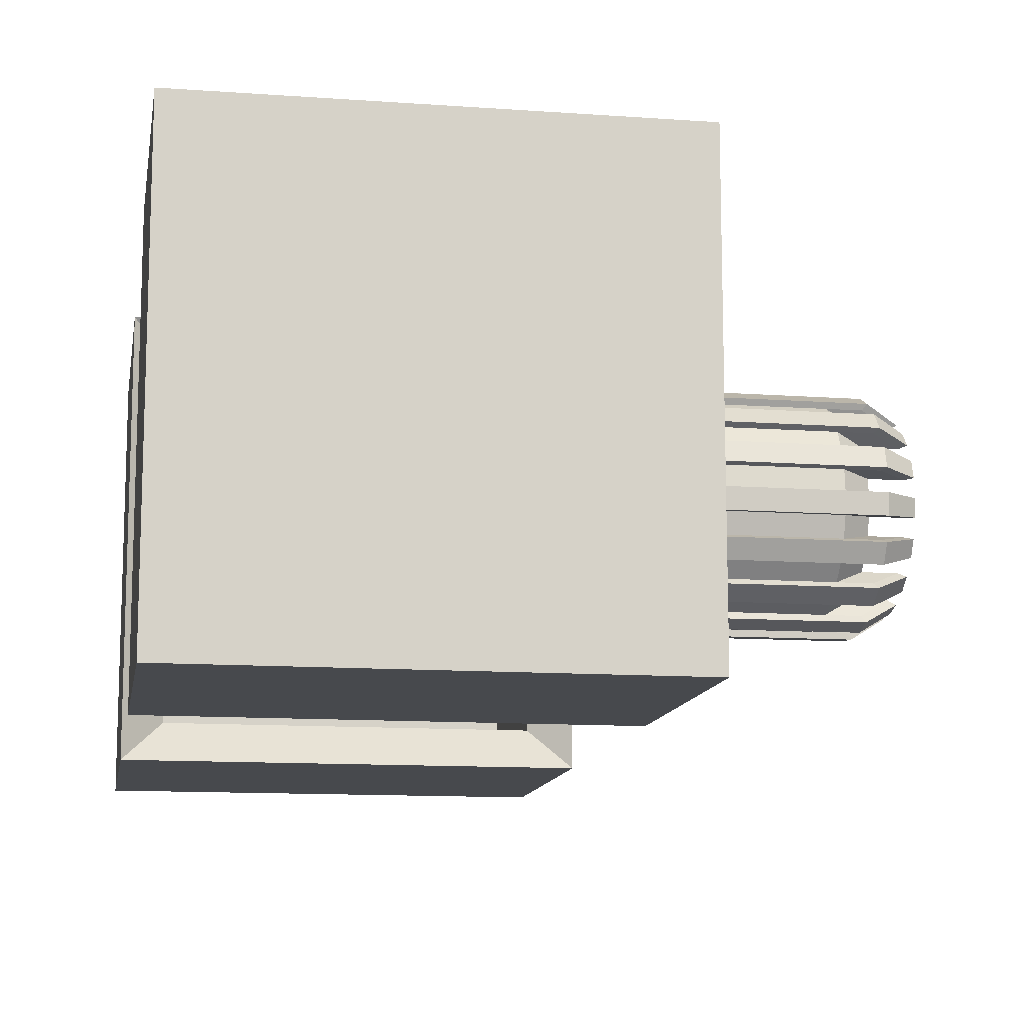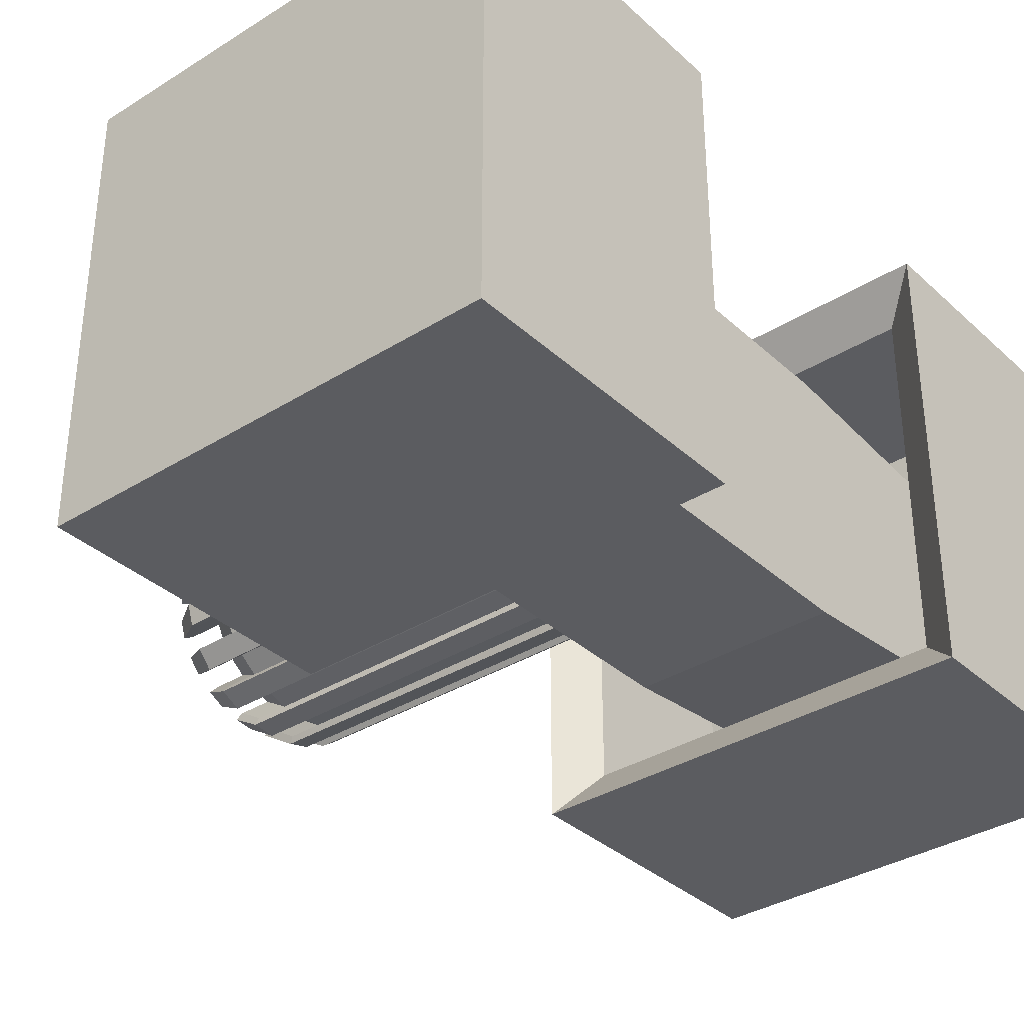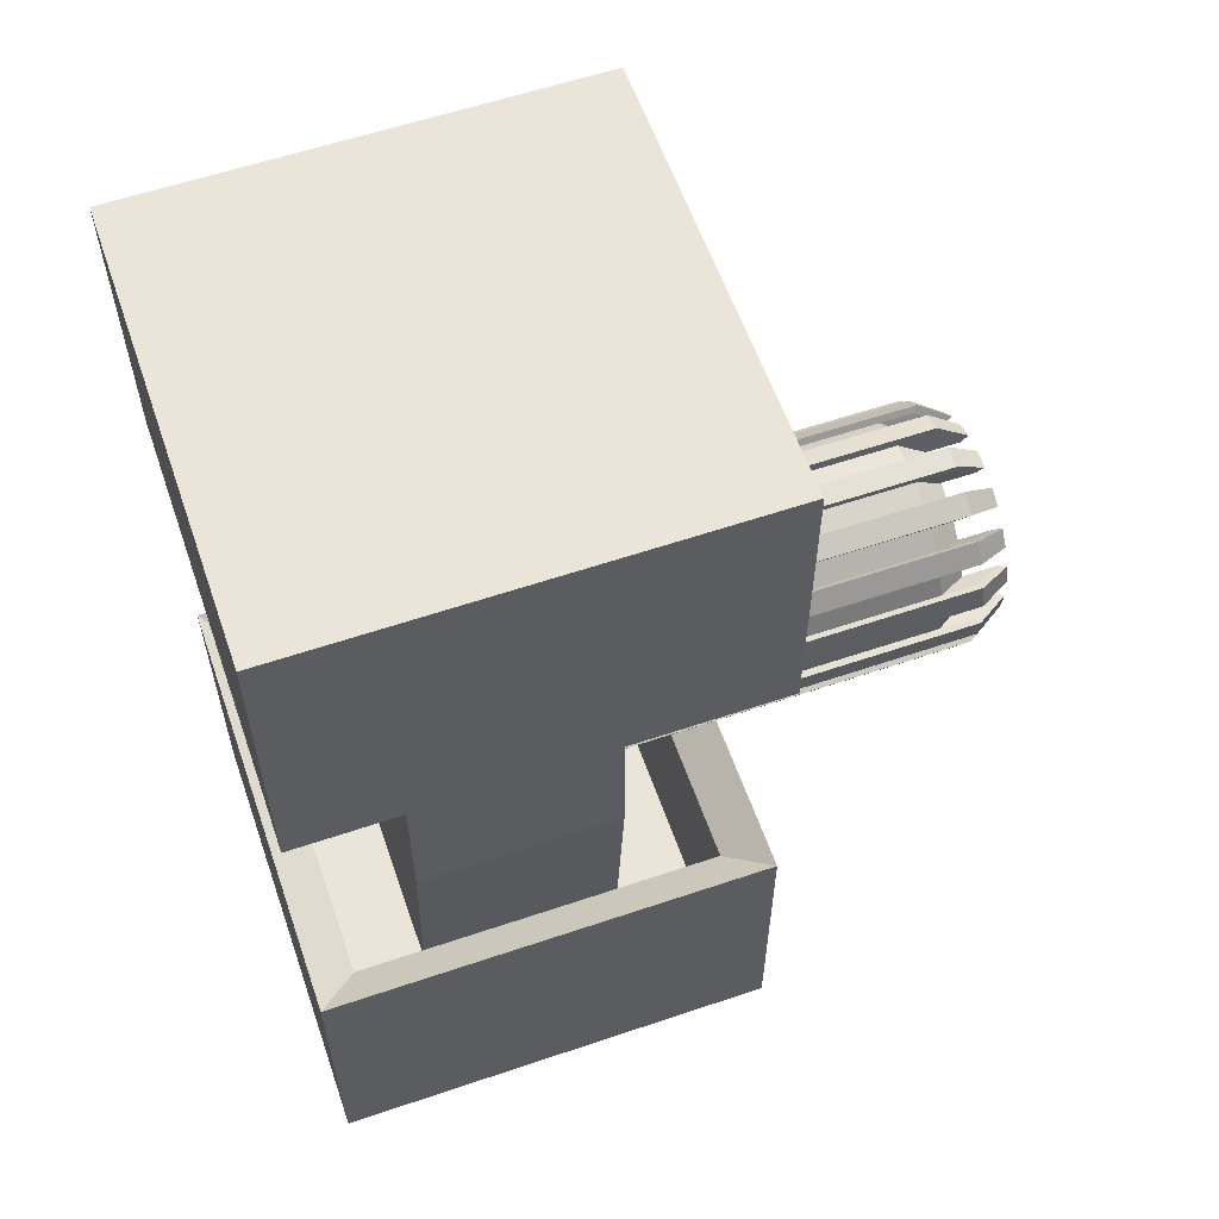
<metadata>
{"format":"obj","ext":"obj","renderer":"f3d","projection":"perspective","resolution":1024,"background":"white","views":[{"elev":-12.1,"azim":-9.6,"up":"+Z"},{"elev":-35.0,"azim":-140.2,"up":"+Z"},{"elev":59.1,"azim":-19.2,"up":"+Y"}]}
</metadata>
<code>
o Cube_Cube.001
v -1 -1.454 1
v -0.8174 -0.2683 0.8174
v -1 -1.454 -1
v -0.8174 -0.2683 -0.8174
v 1 -1.454 1
v 0.8174 -0.2683 0.8174
v 1 -1.454 -1
v 0.8174 -0.2683 -0.8174
v -1 -0.1324 1
v -1 -0.1324 -1
v 1 -0.1324 -1
v 1 -0.1324 1
v -0.8174 -1.108 0.8174
v -0.8174 -1.108 -0.8174
v 0.8174 -1.108 -0.8174
v 0.8174 -1.108 0.8174
f 1 9 10 3
f 3 10 11 7
f 7 11 12 5
f 5 12 9 1
f 3 7 5 1
f 6 8 15 16
f 2 4 10 9
f 4 8 11 10
f 8 6 12 11
f 6 2 9 12
f 15 14 13 16
f 4 2 13 14
f 2 6 16 13
f 8 4 14 15
o Cube.001_Cube.003
v 1 2.689 -1
v 0.8174 1.504 -0.8174
v -1 2.689 -1
v -0.8174 1.504 -0.8174
v 1 2.689 1
v 0.8174 1.504 0.8174
v -1 2.689 1
v -0.8174 1.504 0.8174
v 1 1.368 -1
v -1 1.368 -1
v -1 1.368 1
v 1 1.368 1
v 0.8174 2.344 -0.8174
v -0.8174 2.344 -0.8174
v -0.8174 2.344 0.8174
v 0.8174 2.344 0.8174
f 17 25 26 19
f 19 26 27 23
f 23 27 28 21
f 21 28 25 17
f 19 23 21 17
f 22 24 31 32
f 18 20 26 25
f 20 24 27 26
f 24 22 28 27
f 22 18 25 28
f 31 30 29 32
f 20 18 29 30
f 18 22 32 29
f 24 20 30 31
o Cube.002_Cube.004
v -0.4623 -1.398 0.4623
v -0.4623 2.649 0.4623
v -0.4623 -1.398 -0.4623
v -0.4623 2.649 -0.4623
v 0.4623 -1.398 0.4623
v 0.4623 2.649 0.4623
v 0.4623 -1.398 -0.4623
v 0.4623 2.649 -0.4623
v -0.4623 -0.1025 0.5871
v -0.4623 1.246 0.5871
v -0.4623 1.246 -0.5871
v -0.4623 -0.1025 -0.5871
v 0.4623 1.246 -0.5871
v 0.4623 -0.1025 -0.5871
v 0.4623 1.246 0.5871
v 0.4623 -0.1025 0.5871
f 42 34 36 43
f 43 36 40 45
f 45 40 38 47
f 47 38 34 42
f 35 39 37 33
f 40 36 34 38
f 37 48 41 33
f 48 47 42 41
f 39 46 48 37
f 46 45 47 48
f 35 44 46 39
f 44 43 45 46
f 33 41 44 35
f 41 42 43 44
o Cylinder_Cylinder.001
v 0.4534 0.5369 -0.4929
v 2.007 0.5369 -0.4102
v 0.4534 0.4314 -0.4835
v 2.007 0.4491 -0.4023
v 0.4534 0.3299 -0.4554
v 2.007 0.3646 -0.379
v 0.4534 0.2363 -0.4099
v 2.007 0.2868 -0.3411
v 0.4534 0.1544 -0.3486
v 2.007 0.2186 -0.29
v 0.4534 0.08708 -0.2739
v 2.007 0.1626 -0.2279
v 0.4534 0.03709 -0.1886
v 2.007 0.121 -0.157
v 0.4534 0.006309 -0.09617
v 2.007 0.09538 -0.08002
v 0.4534 -0.004086 0
v 2.007 0.08672 0
v 0.4534 0.006309 0.09617
v 2.007 0.09538 0.08002
v 0.4534 0.03709 0.1886
v 2.007 0.121 0.157
v 0.4534 0.08708 0.2739
v 2.007 0.1626 0.2279
v 0.4534 0.1544 0.3486
v 2.007 0.2186 0.29
v 0.4534 0.2363 0.4099
v 2.007 0.2868 0.3411
v 0.4534 0.3299 0.4554
v 2.007 0.3646 0.379
v 0.4534 0.4314 0.4835
v 2.007 0.4491 0.4023
v 0.4534 0.5369 0.4929
v 2.007 0.5369 0.4102
v 0.4534 0.6424 0.4835
v 2.007 0.6247 0.4023
v 0.4534 0.7439 0.4554
v 2.007 0.7092 0.379
v 0.4534 0.8374 0.4099
v 2.007 0.787 0.3411
v 0.4534 0.9194 0.3486
v 2.007 0.8552 0.29
v 0.4534 0.9867 0.2739
v 2.007 0.9112 0.2279
v 0.4534 1.037 0.1886
v 2.007 0.9528 0.157
v 0.4534 1.067 0.09617
v 2.007 0.9784 0.08002
v 0.4534 1.078 -0
v 2.007 0.9871 -0
v 0.4534 1.067 -0.09617
v 2.007 0.9784 -0.08002
v 0.4534 1.037 -0.1886
v 2.007 0.9528 -0.157
v 0.4534 0.9867 -0.2739
v 2.007 0.9112 -0.2279
v 0.4534 0.9194 -0.3486
v 2.007 0.8552 -0.29
v 0.4534 0.8374 -0.4099
v 2.007 0.787 -0.3411
v 0.4534 0.7439 -0.4554
v 2.007 0.7092 -0.379
v 0.4534 0.6424 -0.4835
v 2.007 0.6247 -0.4023
v 1.879 0.5369 -0.4929
v 1.879 0.4314 -0.4835
v 1.879 0.3299 -0.4554
v 1.879 0.2363 -0.4099
v 1.879 0.1544 -0.3486
v 1.879 0.08708 -0.2739
v 1.879 0.03709 -0.1886
v 1.879 0.006308 -0.09617
v 1.879 -0.004086 0
v 1.879 0.006308 0.09617
v 1.879 0.03709 0.1886
v 1.879 0.08708 0.2739
v 1.879 0.1544 0.3486
v 1.879 0.2363 0.4099
v 1.879 0.3299 0.4554
v 1.879 0.4314 0.4835
v 1.879 0.5369 0.4929
v 1.879 0.6424 0.4835
v 1.879 0.7439 0.4554
v 1.879 0.8374 0.4099
v 1.879 0.9194 0.3486
v 1.879 0.9867 0.2739
v 1.879 1.037 0.1886
v 1.879 1.067 0.09617
v 1.879 1.078 -0
v 1.879 1.067 -0.09617
v 1.879 1.037 -0.1886
v 1.879 0.9867 -0.2739
v 1.879 0.9194 -0.3486
v 1.879 0.8374 -0.4099
v 1.879 0.7439 -0.4554
v 1.879 0.6424 -0.4835
v 0.5299 0.5369 -0.4102
v 0.5299 0.4491 -0.4023
v 0.5299 0.3646 -0.379
v 0.5299 0.2868 -0.3411
v 0.5299 0.2186 -0.29
v 0.5299 0.1626 -0.2279
v 0.5299 0.121 -0.157
v 0.5299 0.09538 -0.08002
v 0.5299 0.08672 0
v 0.5299 0.09538 0.08002
v 0.5299 0.121 0.157
v 0.5299 0.1626 0.2279
v 0.5299 0.2186 0.29
v 0.5299 0.2868 0.3411
v 0.5299 0.3646 0.379
v 0.5299 0.4491 0.4023
v 0.5299 0.5369 0.4102
v 0.5299 0.6247 0.4023
v 0.5299 0.7092 0.379
v 0.5299 0.787 0.3411
v 0.5299 0.8552 0.29
v 0.5299 0.9112 0.2279
v 0.5299 0.9528 0.157
v 0.5299 0.9784 0.08002
v 0.5299 0.9871 -0
v 0.5299 0.9784 -0.08002
v 0.5299 0.9528 -0.157
v 0.5299 0.9112 -0.2279
v 0.5299 0.8552 -0.29
v 0.5299 0.787 -0.3411
v 0.5299 0.7092 -0.379
v 0.5299 0.6247 -0.4023
v 2.035 0.5369 -0.4929
v 2.163 0.5369 -0.4102
v 2.035 0.4314 -0.4835
v 0.6092 0.4314 -0.4835
v 0.6092 0.3299 -0.4554
v 2.163 0.3646 -0.379
v 2.163 0.4491 -0.4023
v 2.035 0.3299 -0.4554
v 2.035 0.2363 -0.4099
v 0.6092 0.2363 -0.4099
v 0.6092 0.1544 -0.3486
v 2.163 0.2186 -0.29
v 2.163 0.2868 -0.3411
v 2.035 0.1544 -0.3486
v 2.035 0.08708 -0.2739
v 0.6092 0.08708 -0.2739
v 0.6092 0.03709 -0.1886
v 2.163 0.121 -0.157
v 2.163 0.1626 -0.2279
v 2.035 0.03709 -0.1886
v 2.035 0.006308 -0.09617
v 0.6092 0.006308 -0.09617
v 0.6092 -0.004086 0
v 2.163 0.08672 0
v 2.163 0.09538 -0.08002
v 2.035 -0.004086 0
v 2.035 0.006308 0.09617
v 0.6092 0.006308 0.09617
v 0.6092 0.03709 0.1886
v 2.163 0.121 0.157
v 2.163 0.09538 0.08002
v 2.035 0.03709 0.1886
v 2.035 0.08708 0.2739
v 0.6092 0.08708 0.2739
v 0.6092 0.1544 0.3486
v 2.163 0.2186 0.29
v 2.163 0.1626 0.2279
v 2.035 0.1544 0.3486
v 2.035 0.2363 0.4099
v 0.6092 0.2363 0.4099
v 0.6092 0.3299 0.4554
v 2.163 0.3646 0.379
v 2.163 0.2868 0.3411
v 2.035 0.3299 0.4554
v 2.035 0.4314 0.4835
v 0.6092 0.4314 0.4835
v 0.6092 0.5369 0.4929
v 2.163 0.5369 0.4102
v 2.163 0.4491 0.4023
v 2.035 0.5369 0.4929
v 2.035 0.6424 0.4835
v 0.6092 0.6424 0.4835
v 0.6092 0.7439 0.4554
v 2.163 0.7092 0.379
v 2.163 0.6247 0.4023
v 2.035 0.7439 0.4554
v 2.035 0.8374 0.4099
v 0.6092 0.8374 0.4099
v 0.6092 0.9194 0.3486
v 2.163 0.8552 0.29
v 2.163 0.787 0.3411
v 2.035 0.9194 0.3486
v 2.035 0.9867 0.2739
v 0.6092 0.9867 0.2739
v 0.6092 1.037 0.1886
v 2.163 0.9528 0.157
v 2.163 0.9112 0.2279
v 2.035 1.037 0.1886
v 2.035 1.067 0.09617
v 0.6092 1.067 0.09617
v 0.6092 1.078 0
v 2.163 0.9871 0
v 2.163 0.9784 0.08002
v 2.035 1.078 0
v 2.035 1.067 -0.09617
v 0.6092 1.067 -0.09617
v 0.6092 1.037 -0.1886
v 2.163 0.9528 -0.157
v 2.163 0.9784 -0.08002
v 2.035 1.037 -0.1886
v 2.035 0.9867 -0.2739
v 0.6092 0.9867 -0.2739
v 0.6092 0.9194 -0.3486
v 2.163 0.8552 -0.29
v 2.163 0.9112 -0.2279
v 2.035 0.9194 -0.3486
v 2.035 0.8374 -0.4099
v 0.6092 0.8374 -0.4099
v 0.6092 0.7439 -0.4554
v 2.163 0.7092 -0.379
v 2.163 0.787 -0.3411
v 2.035 0.7439 -0.4554
v 2.035 0.6424 -0.4835
v 0.6092 0.6424 -0.4835
v 0.6092 0.5369 -0.4929
v 2.163 0.6247 -0.4023
v 0.4534 0.4214 -0.5132
v 0.4534 0.32 -0.4852
v 0.4534 0.2147 -0.4339
v 0.4534 0.1327 -0.3726
v 0.4534 0.05699 -0.2885
v 0.4534 0.006994 -0.2033
v 0.4534 -0.02766 -0.09921
v 0.4534 -0.03805 -0.003048
v 0.4534 -0.02635 0.1052
v 0.4534 0.004434 0.1977
v 0.4534 0.0607 0.2936
v 0.4534 0.128 0.3683
v 0.4534 0.2203 0.4373
v 0.4534 0.3138 0.4828
v 0.4534 0.428 0.5144
v 0.4534 0.5335 0.5239
v 0.4534 0.6523 0.5132
v 0.4534 0.7538 0.4852
v 0.4534 0.8591 0.4339
v 0.4534 0.9411 0.3726
v 0.4534 1.017 0.2885
v 0.4534 1.067 0.2033
v 0.4534 1.101 0.09921
v 0.4534 1.112 0.003048
v 0.4534 1.1 -0.1052
v 0.4534 1.069 -0.1977
v 0.4534 1.013 -0.2936
v 0.4534 0.9458 -0.3683
v 0.4534 0.8535 -0.4373
v 0.4534 0.76 -0.4828
v 0.4534 0.6458 -0.5144
v 0.4534 0.5402 -0.5239
v 0.6092 0.1327 -0.3726
v 0.6092 0.128 0.3683
v 0.6092 0.76 -0.4828
v 0.6092 0.2147 -0.4339
v 0.6092 0.8535 -0.4373
v 2.053 0.54 -0.5216
v 2.198 0.5392 -0.4319
v 2.053 0.4222 -0.511
v 0.6092 0.4214 -0.5132
v 0.6092 0.32 -0.4852
v 2.198 0.3577 -0.3999
v 2.198 0.4421 -0.4232
v 2.053 0.3207 -0.483
v 2.053 0.2163 -0.4321
v 2.198 0.2034 -0.3069
v 2.198 0.2716 -0.3579
v 2.053 0.1343 -0.3708
v 2.053 0.05921 -0.2874
v 0.6092 0.05699 -0.2885
v 0.6092 0.006994 -0.2033
v 2.198 0.09986 -0.1673
v 2.198 0.1415 -0.2382
v 2.053 0.009216 -0.2022
v 2.053 -0.02515 -0.09899
v 0.6092 -0.02766 -0.09921
v 0.6092 -0.03805 -0.003048
v 2.198 0.06288 -0.00214
v 2.198 0.07153 -0.08216
v 2.053 -0.03554 -0.002823
v 2.053 -0.02394 0.1045
v 0.6092 -0.02635 0.1052
v 0.6092 0.004434 0.1977
v 2.198 0.09806 0.1633
v 2.198 0.07244 0.08636
v 2.053 0.006845 0.197
v 2.053 0.06265 0.2921
v 0.6092 0.0607 0.2936
v 2.198 0.2001 0.3039
v 2.198 0.1441 0.2417
v 2.053 0.1299 0.3668
v 2.053 0.2214 0.4353
v 0.6092 0.2203 0.4373
v 0.6092 0.3138 0.4828
v 2.198 0.3533 0.3982
v 2.198 0.2755 0.3603
v 2.053 0.315 0.4808
v 2.053 0.4283 0.5121
v 0.6092 0.428 0.5144
v 0.6092 0.5335 0.5239
v 2.198 0.5345 0.4319
v 2.198 0.4467 0.424
v 2.053 0.5338 0.5216
v 2.053 0.6516 0.511
v 0.6092 0.6523 0.5132
v 0.6092 0.7538 0.4852
v 2.198 0.7161 0.3999
v 2.198 0.6317 0.4232
v 2.053 0.7531 0.483
v 2.053 0.8575 0.4321
v 0.6092 0.8591 0.4339
v 0.6092 0.9411 0.3726
v 2.198 0.8704 0.3069
v 2.198 0.8022 0.3579
v 2.053 0.9395 0.3708
v 2.053 1.015 0.2874
v 0.6092 1.017 0.2885
v 0.6092 1.067 0.2033
v 2.198 0.9739 0.1673
v 2.198 0.9323 0.2382
v 2.053 1.065 0.2022
v 2.053 1.099 0.09899
v 0.6092 1.101 0.09921
v 0.6092 1.112 0.003048
v 2.198 1.011 0.00214
v 2.198 1.002 0.08216
v 2.053 1.109 0.002823
v 2.053 1.098 -0.1045
v 0.6092 1.1 -0.1052
v 0.6092 1.069 -0.1977
v 2.198 0.9757 -0.1633
v 2.198 1.001 -0.08636
v 2.053 1.067 -0.197
v 2.053 1.011 -0.2921
v 0.6092 1.013 -0.2936
v 0.6092 0.9458 -0.3683
v 2.198 0.8737 -0.3039
v 2.198 0.9297 -0.2417
v 2.053 0.9439 -0.3668
v 2.053 0.8523 -0.4353
v 2.198 0.7205 -0.3982
v 2.198 0.7983 -0.3603
v 2.053 0.7588 -0.4808
v 2.053 0.6455 -0.5121
v 0.6092 0.6458 -0.5144
v 0.6092 0.5402 -0.5239
v 2.198 0.6271 -0.424
f 113 50 52 114
f 112 50 178 272
f 115 54 56 116
f 138 100 255 251
f 117 58 60 118
f 240 239 369 370
f 119 62 64 120
f 127 77 217 220
f 121 66 68 122
f 260 262 392 390
f 123 70 72 124
f 98 137 250 248
f 125 74 76 126
f 59 118 191 192
f 127 78 80 128
f 76 78 218 219
f 129 82 84 130
f 111 144 269 270
f 131 86 88 132
f 136 96 249 245
f 133 90 92 134
f 238 235 365 368
f 135 94 96 136
f 135 93 241 244
f 137 98 100 138
f 94 135 244 242
f 139 102 104 140
f 75 126 215 216
f 141 106 108 142
f 92 94 242 243
f 94 92 166 167
f 143 110 112 144
f 134 92 243 239
f 49 51 53 55 57 59 61 63 65 67 69 71 73 75 77 79 81 83 85 87 89 91 93 95 97 99 101 103 105 107 109 111
f 117 57 187 190
f 109 143 144 111
f 257 261 391 387
f 105 141 142 107
f 143 109 265 268
f 101 139 140 103
f 90 133 238 236
f 97 137 138 99
f 56 58 188 189
f 93 135 136 95
f 91 134 239 240
f 89 133 134 91
f 108 110 266 267
f 85 131 132 87
f 132 88 237 233
f 81 129 130 83
f 89 87 291 292
f 77 127 128 79
f 125 73 211 214
f 73 125 126 75
f 237 236 366 367
f 69 123 124 71
f 86 131 232 230
f 65 121 122 67
f 55 116 185 186
f 61 119 120 63
f 72 74 212 213
f 57 117 118 59
f 107 142 263 264
f 53 115 116 55
f 130 84 231 227
f 49 113 114 51
f 146 145 176 175 174 173 172 171 170 169 168 167 166 165 164 163 162 161 160 159 158 157 156 155 154 153 152 151 150 149 148 147
f 112 110 175 176
f 68 66 153 154
f 86 84 162 163
f 104 102 171 172
f 60 58 149 150
f 78 76 158 159
f 96 94 167 168
f 52 50 145 146
f 50 112 176 145
f 70 68 154 155
f 88 86 163 164
f 106 104 172 173
f 62 60 150 151
f 80 78 159 160
f 98 96 168 169
f 54 52 146 147
f 72 70 155 156
f 90 88 164 165
f 108 106 173 174
f 64 62 151 152
f 82 80 160 161
f 100 98 169 170
f 56 54 147 148
f 74 72 156 157
f 92 90 165 166
f 110 108 174 175
f 66 64 152 153
f 84 82 161 162
f 102 100 170 171
f 58 56 148 149
f 76 74 157 158
f 254 256 386 384
f 193 61 278 324
f 251 255 385 381
f 234 233 363 364
f 53 51 273 274
f 71 210 341 283
f 248 250 380 378
f 271 49 304 399
f 232 229 359 362
f 235 89 292 365
f 245 249 379 375
f 231 230 360 361
f 87 234 364 291
f 242 244 374 372
f 181 53 274 314
f 239 243 373 369
f 85 83 289 290
f 59 192 323 277
f 228 227 357 358
f 259 105 300 389
f 236 238 368 366
f 226 223 353 356
f 51 180 313 273
f 233 237 367 363
f 225 224 354 355
f 107 264 309 301
f 103 258 388 299
f 230 232 362 360
f 227 231 361 357
f 111 270 398 303
f 222 221 351 352
f 205 69 282 336
f 95 136 245 246
f 60 62 194 195
f 102 139 256 254
f 113 49 271 177
f 224 226 356 354
f 119 61 193 196
f 140 104 261 257
f 114 52 183 179
f 96 98 248 249
f 79 128 221 222
f 106 141 262 260
f 54 115 184 182
f 137 97 247 250
f 220 217 347 350
f 142 108 267 263
f 116 56 189 185
f 80 82 224 225
f 63 120 197 198
f 110 143 268 266
f 58 117 190 188
f 129 81 223 226
f 81 79 287 288
f 144 112 272 269
f 118 60 195 191
f 99 138 251 252
f 64 66 200 201
f 62 119 196 194
f 221 225 355 351
f 121 65 199 202
f 120 64 201 197
f 100 102 254 255
f 83 130 227 228
f 66 121 202 200
f 139 101 253 256
f 219 218 348 349
f 122 68 207 203
f 84 86 230 231
f 67 122 203 204
f 70 123 208 206
f 131 85 229 232
f 218 220 350 348
f 50 113 177 178
f 124 72 213 209
f 103 140 257 258
f 68 70 206 207
f 51 114 179 180
f 74 125 214 212
f 67 204 335 281
f 123 69 205 208
f 215 219 349 345
f 126 76 219 215
f 104 106 260 261
f 87 132 233 234
f 52 54 182 183
f 78 127 220 218
f 141 105 259 262
f 217 77 286 347
f 115 53 181 184
f 128 80 225 221
f 88 90 236 237
f 71 124 209 210
f 82 129 226 224
f 133 89 235 238
f 216 215 345 346
f 278 277 323 324
f 304 303 398 399
f 286 285 346 347
f 294 293 370 371
f 276 275 308 305
f 302 301 309 307
f 312 316 315 317
f 318 320 319 321
f 322 326 325 327
f 328 332 331 333
f 334 338 337 339
f 340 343 342 344
f 345 349 348 350
f 351 355 354 356
f 357 361 360 362
f 363 367 366 368
f 369 373 372 374
f 375 379 378 380
f 381 385 384 386
f 387 391 390 392
f 393 395 394 396
f 397 400 311 310
f 398 397 310 399
f 309 393 396 307
f 388 387 392 389
f 382 381 386 383
f 376 375 380 377
f 370 369 374 371
f 364 363 368 365
f 358 357 362 359
f 352 351 356 353
f 346 345 350 347
f 341 340 344 306
f 335 334 339 336
f 329 328 333 330
f 323 322 327 324
f 308 318 321 305
f 313 312 317 314
f 296 295 376 377
f 288 287 352 353
f 280 279 329 330
f 298 297 382 383
f 290 289 358 359
f 282 281 335 336
f 300 299 388 389
f 274 273 313 314
f 292 291 364 365
f 284 283 341 306
f 263 267 395 393
f 266 268 396 394
f 57 55 275 276
f 243 242 372 373
f 95 246 376 295
f 269 272 400 397
f 244 241 371 374
f 246 245 375 376
f 93 91 293 294
f 249 248 378 379
f 250 247 377 380
f 61 59 277 278
f 252 251 381 382
f 247 97 296 377
f 255 254 384 385
f 178 177 310 311
f 97 95 295 296
f 256 253 383 386
f 180 179 312 313
f 258 257 387 388
f 183 182 315 316
f 65 63 279 280
f 261 260 390 391
f 184 181 314 317
f 262 259 389 392
f 79 222 352 287
f 186 185 318 308
f 264 263 393 309
f 101 99 297 298
f 189 188 319 320
f 267 266 394 395
f 190 187 305 321
f 268 265 307 396
f 192 191 322 323
f 69 67 281 282
f 270 269 397 398
f 223 81 288 353
f 187 57 276 305
f 195 194 325 326
f 272 178 311 400
f 196 193 324 327
f 91 240 370 293
f 105 103 299 300
f 177 271 399 310
f 198 197 328 329
f 179 183 316 312
f 63 198 329 279
f 182 184 317 315
f 211 73 284 306
f 201 200 331 332
f 73 71 283 284
f 185 189 320 318
f 199 65 280 330
f 202 199 330 333
f 188 190 321 319
f 99 252 382 297
f 265 109 302 307
f 204 203 334 335
f 191 195 326 322
f 241 93 294 371
f 109 107 301 302
f 194 196 327 325
f 207 206 337 338
f 197 201 332 328
f 253 101 298 383
f 208 205 336 339
f 200 202 333 331
f 210 209 340 341
f 77 75 285 286
f 203 207 338 334
f 83 228 358 289
f 206 208 339 337
f 229 85 290 359
f 55 186 308 275
f 213 212 342 343
f 75 216 346 285
f 209 213 343 340
f 214 211 306 344
f 49 111 303 304
f 212 214 344 342

</code>
